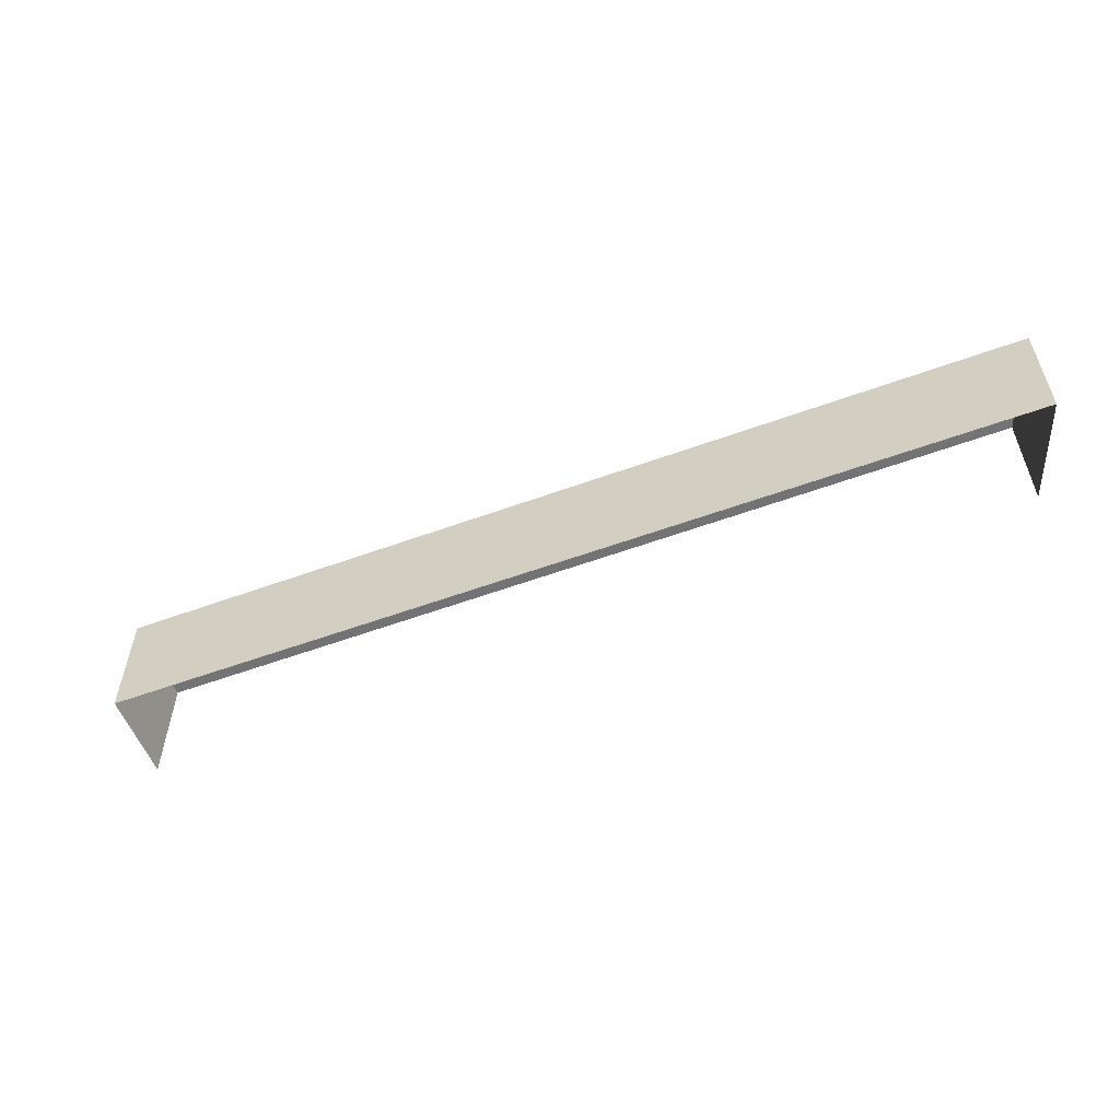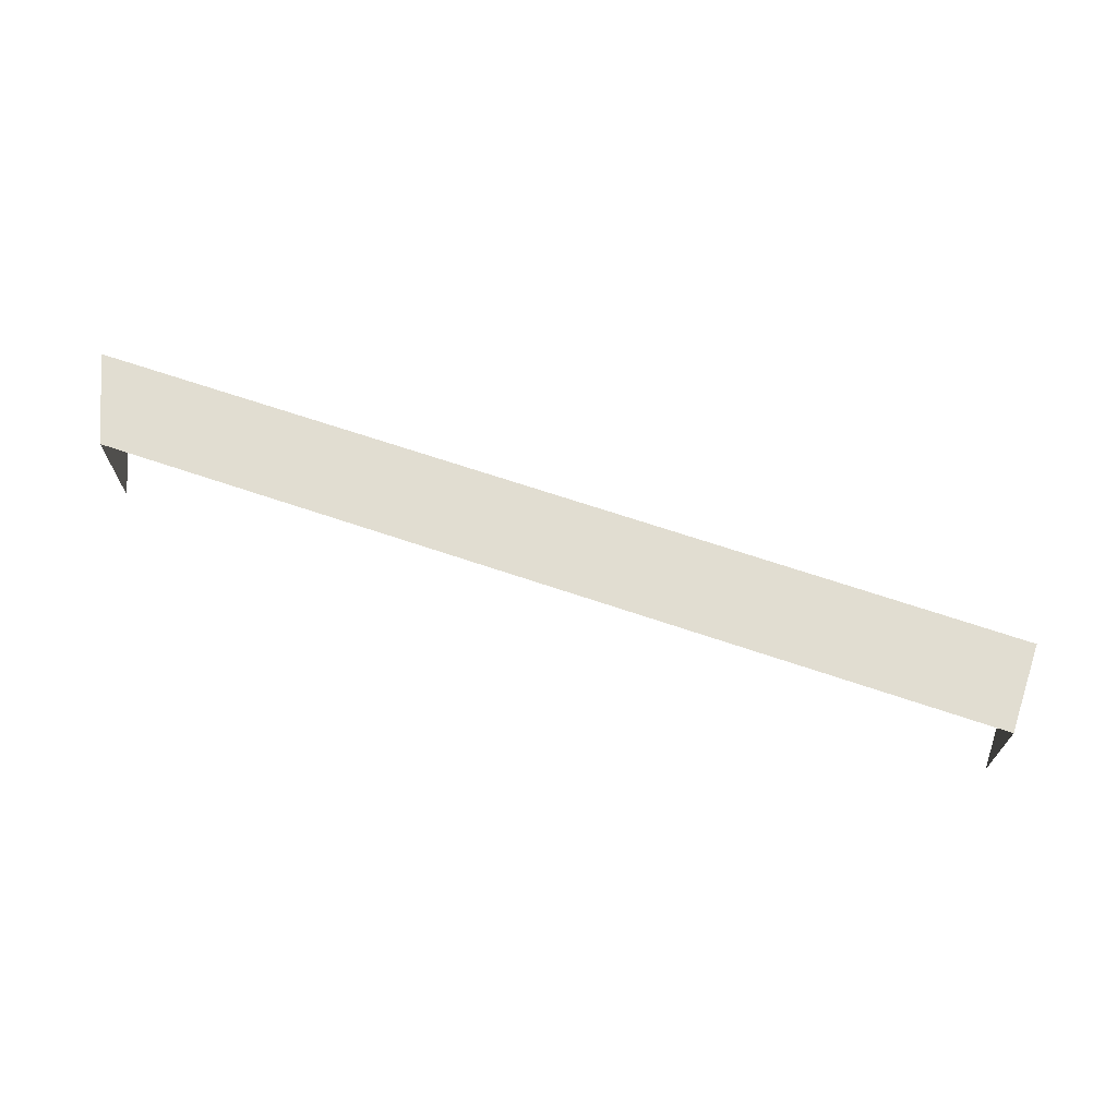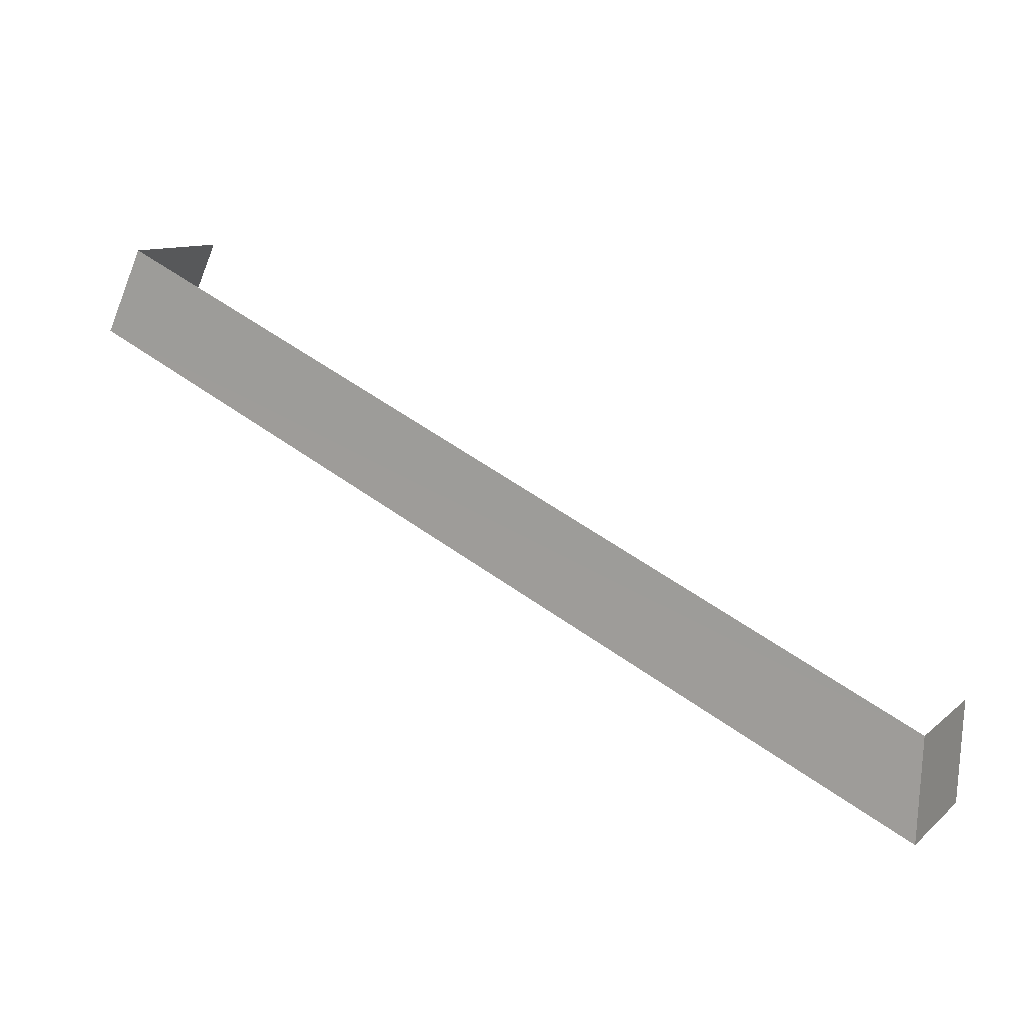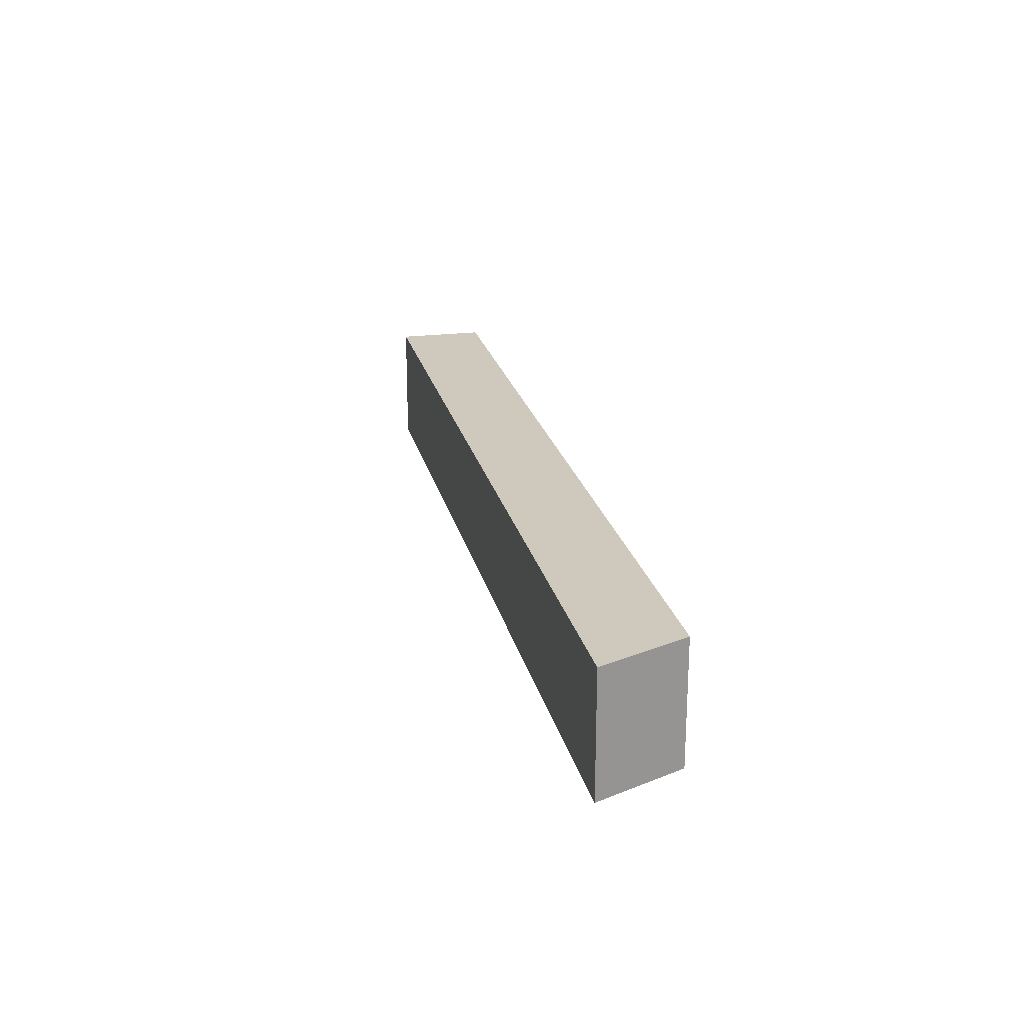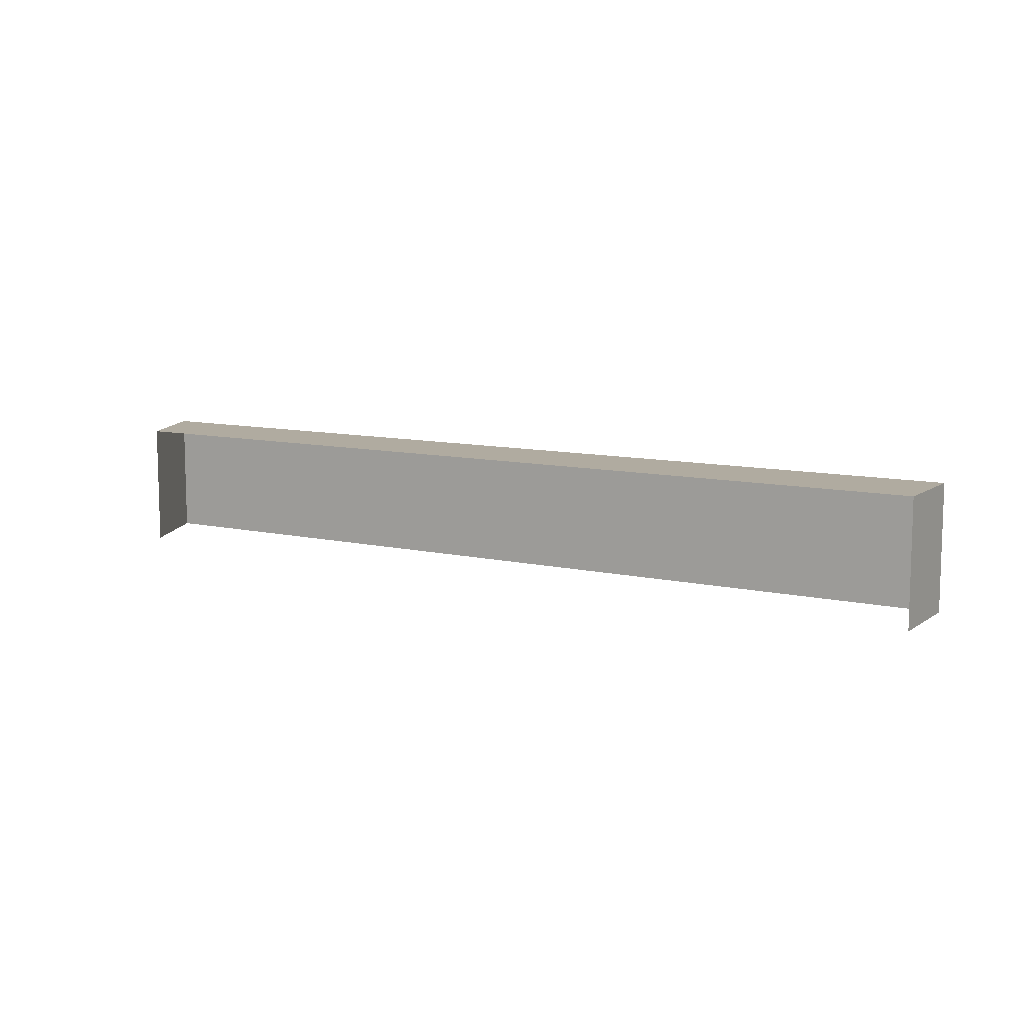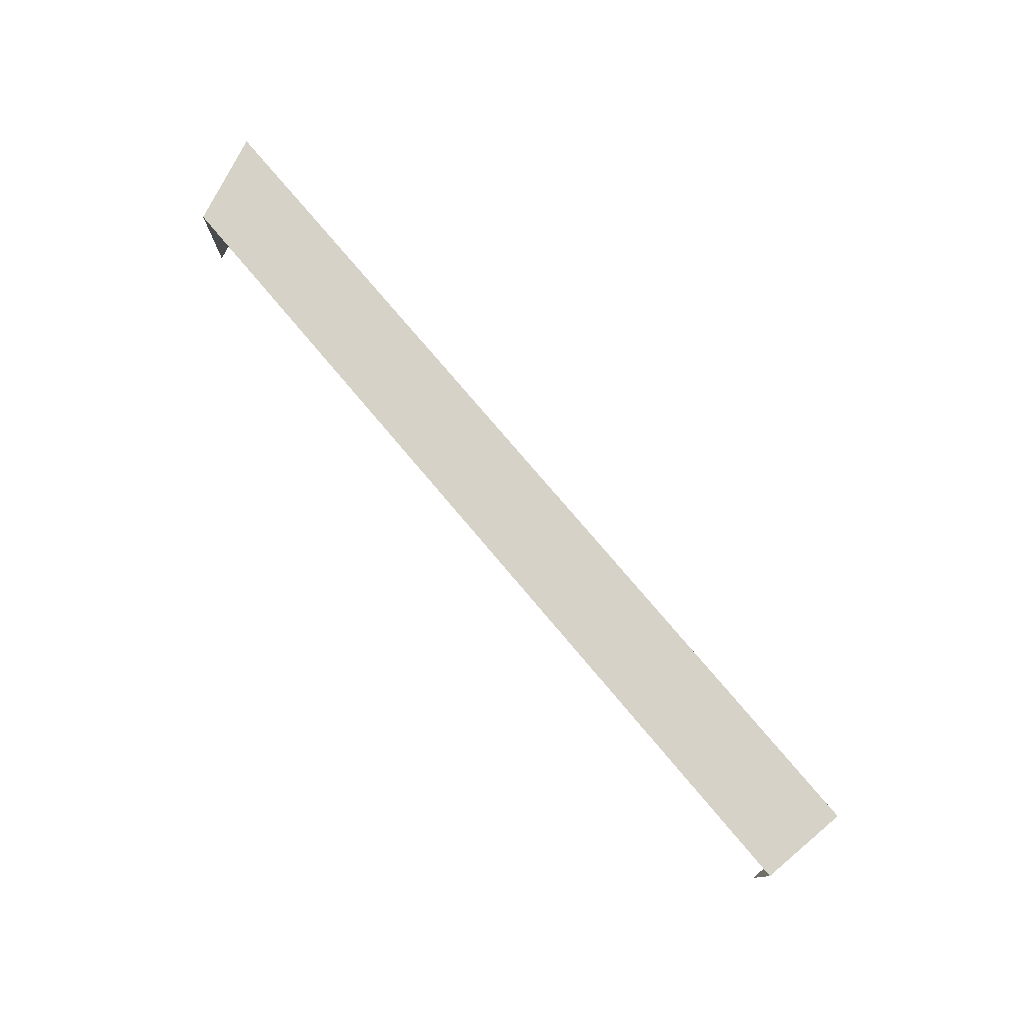
<metadata>
{"format":"obj","ext":"obj","renderer":"f3d","projection":"perspective","resolution":1024,"background":"white","views":[{"elev":-56.0,"azim":-4.3,"up":"+Z"},{"elev":68.8,"azim":173.3,"up":"+Z"},{"elev":10.5,"azim":28.0,"up":"+Y"},{"elev":22.3,"azim":52.2,"up":"+Z"},{"elev":9.9,"azim":-174.5,"up":"+Z"},{"elev":77.7,"azim":-155.6,"up":"+Z"}]}
</metadata>
<code>
v -2.231e+05 -1.278e+05 16.47
v -2.231e+05 -1.278e+05 16.47
v -2.231e+05 -1.278e+05 16.47
v -2.231e+05 -1.278e+05 16.47
v -2.231e+05 -1.278e+05 21.4
v -2.231e+05 -1.278e+05 21.4
v -2.231e+05 -1.278e+05 21.4
v -2.231e+05 -1.278e+05 21.4
f 1 2 3
f 1 4 2
f 8 2 4
f 8 5 2
f 5 6 7
f 5 8 6
f 8 4 1
f 6 8 1
f 7 1 3
f 7 6 1
f 7 3 2
f 5 7 2

</code>
